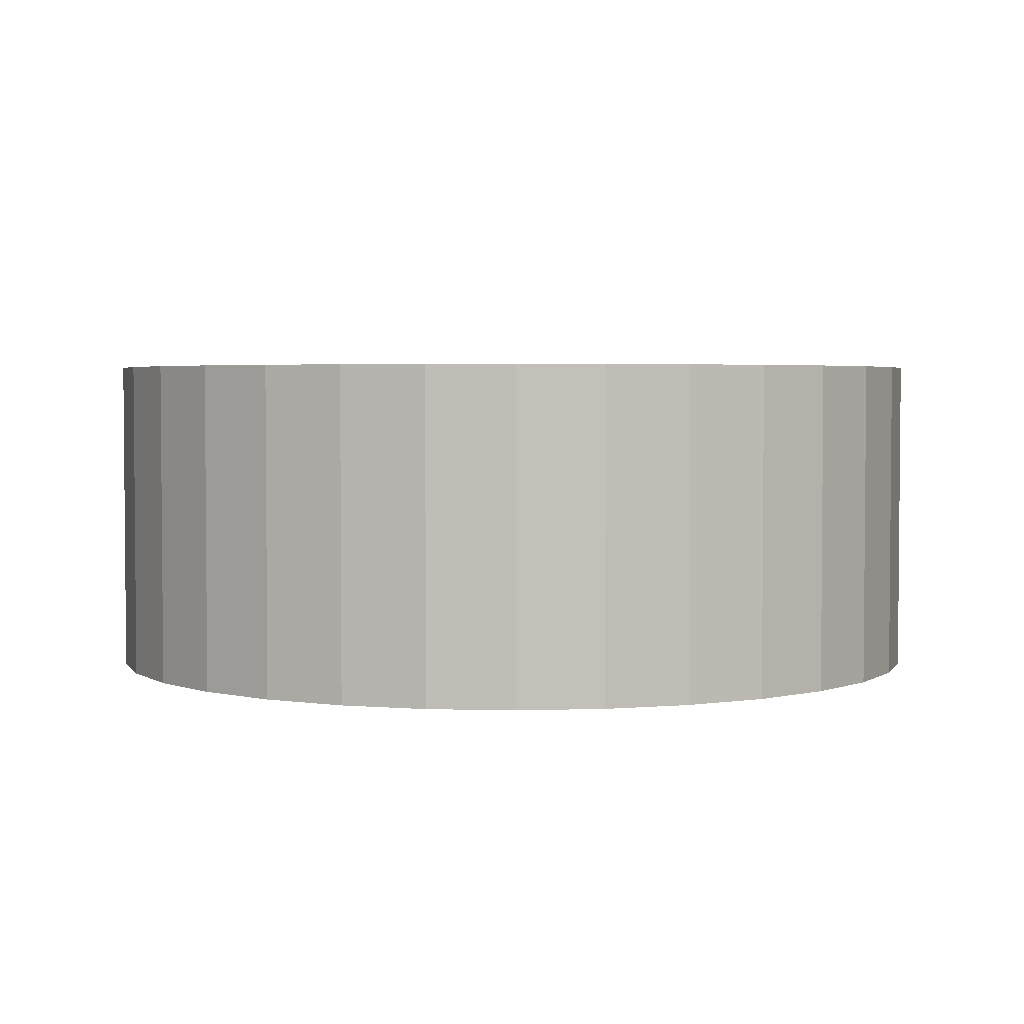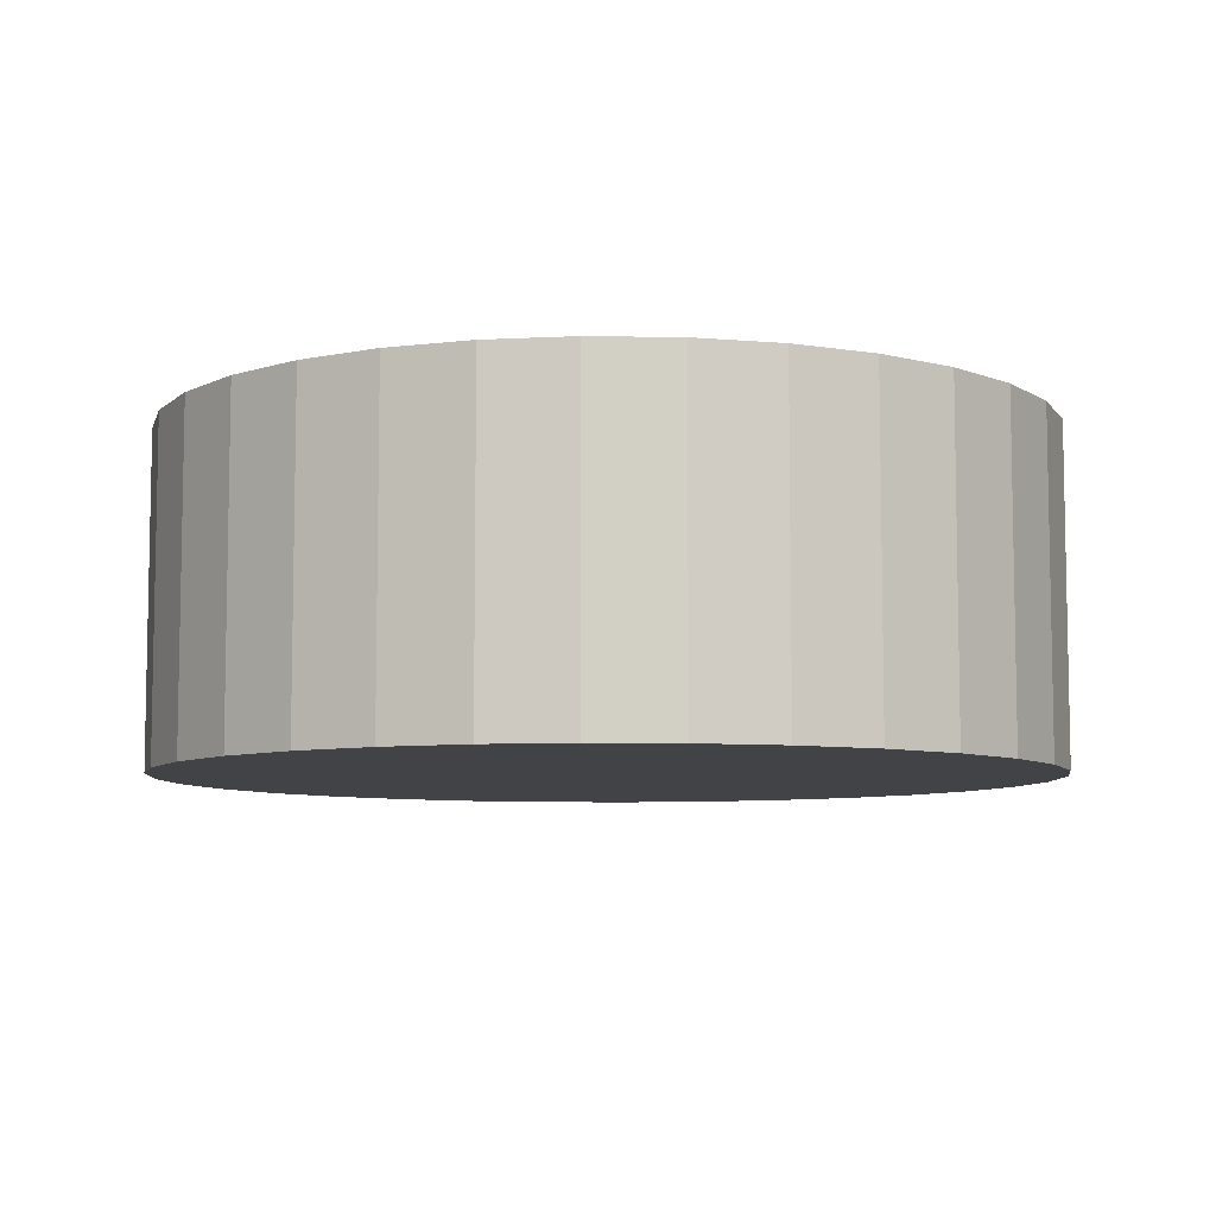
<metadata>
{"format":"obj","ext":"obj","renderer":"f3d","projection":"perspective","resolution":1024,"background":"white","views":[{"elev":3.2,"azim":-11.7,"up":"+Y"},{"elev":-7.4,"azim":104.1,"up":"+Y"}]}
</metadata>
<code>
o Cylinder.002
v 0 -0.25 3.96
v 0 0.25 3.96
v 0.1951 -0.25 3.98
v 0.1951 0.25 3.98
v 0.3827 -0.25 4.037
v 0.3827 0.25 4.037
v 0.5556 -0.25 4.129
v 0.5556 0.25 4.129
v 0.7071 -0.25 4.253
v 0.7071 0.25 4.253
v 0.8315 -0.25 4.405
v 0.8315 0.25 4.405
v 0.9239 -0.25 4.578
v 0.9239 0.25 4.578
v 0.9808 -0.25 4.765
v 0.9808 0.25 4.765
v 1 -0.25 4.96
v 1 0.25 4.96
v 0.9808 -0.25 5.156
v 0.9808 0.25 5.156
v 0.9239 -0.25 5.343
v 0.9239 0.25 5.343
v 0.8315 -0.25 5.516
v 0.8315 0.25 5.516
v 0.7071 -0.25 5.668
v 0.7071 0.25 5.668
v 0.5556 -0.25 5.792
v 0.5556 0.25 5.792
v 0.3827 -0.25 5.884
v 0.3827 0.25 5.884
v 0.1951 -0.25 5.941
v 0.1951 0.25 5.941
v 0 -0.25 5.96
v 0 0.25 5.96
v -0.1951 -0.25 5.941
v -0.1951 0.25 5.941
v -0.3827 -0.25 5.884
v -0.3827 0.25 5.884
v -0.5556 -0.25 5.792
v -0.5556 0.25 5.792
v -0.7071 -0.25 5.668
v -0.7071 0.25 5.668
v -0.8315 -0.25 5.516
v -0.8315 0.25 5.516
v -0.9239 -0.25 5.343
v -0.9239 0.25 5.343
v -0.9808 -0.25 5.156
v -0.9808 0.25 5.156
v -1 -0.25 4.96
v -1 0.25 4.96
v -0.9808 -0.25 4.765
v -0.9808 0.25 4.765
v -0.9239 -0.25 4.578
v -0.9239 0.25 4.578
v -0.8315 -0.25 4.405
v -0.8315 0.25 4.405
v -0.7071 -0.25 4.253
v -0.7071 0.25 4.253
v -0.5556 -0.25 4.129
v -0.5556 0.25 4.129
v -0.3827 -0.25 4.037
v -0.3827 0.25 4.037
v -0.1951 -0.25 3.98
v -0.1951 0.25 3.98
v 0.1951 0.25 3.98
v 0 0.25 3.96
v 0.3827 0.25 4.037
v 0.5556 0.25 4.129
v 0.7071 0.25 4.253
v 0.8315 0.25 4.405
v 0.9239 0.25 4.578
v 0.9808 0.25 4.765
v 1 0.25 4.96
v 0.9808 0.25 5.156
v 0.9239 0.25 5.343
v 0.8315 0.25 5.516
v 0.7071 0.25 5.668
v 0.5556 0.25 5.792
v 0.3827 0.25 5.884
v 0.1951 0.25 5.941
v 0 0.25 5.96
v -0.1951 0.25 5.941
v -0.3827 0.25 5.884
v -0.5556 0.25 5.792
v -0.7071 0.25 5.668
v -0.8315 0.25 5.516
v -0.9239 0.25 5.343
v -0.9808 0.25 5.156
v -1 0.25 4.96
v -0.9808 0.25 4.765
v -0.9239 0.25 4.578
v -0.8315 0.25 4.405
v -0.7071 0.25 4.253
v -0.5556 0.25 4.129
v -0.3827 0.25 4.037
v -0.1951 0.25 3.98
v 0.1951 0.25 3.98
v 0 0.25 3.96
v 0.3827 0.25 4.037
v 0.5556 0.25 4.129
v 0.7071 0.25 4.253
v 0.8315 0.25 4.405
v 0.9239 0.25 4.578
v 0.9808 0.25 4.765
v 1 0.25 4.96
v 0.9808 0.25 5.156
v 0.9239 0.25 5.343
v 0.8315 0.25 5.516
v 0.7071 0.25 5.668
v 0.5556 0.25 5.792
v 0.3827 0.25 5.884
v 0.1951 0.25 5.941
v 0 0.25 5.96
v -0.1951 0.25 5.941
v -0.3827 0.25 5.884
v -0.5556 0.25 5.792
v -0.7071 0.25 5.668
v -0.8315 0.25 5.516
v -0.9239 0.25 5.343
v -0.9808 0.25 5.156
v -1 0.25 4.96
v -0.9808 0.25 4.765
v -0.9239 0.25 4.578
v -0.8315 0.25 4.405
v -0.7071 0.25 4.253
v -0.5556 0.25 4.129
v -0.3827 0.25 4.037
v -0.1951 0.25 3.98
v 0.07519 0.25 4.582
v 0 0.25 4.575
v 0.1475 0.25 4.604
v 0.2141 0.25 4.64
v 0.2725 0.25 4.688
v 0.3205 0.25 4.746
v 0.3561 0.25 4.813
v 0.378 0.25 4.885
v 0.3854 0.25 4.96
v 0.378 0.25 5.036
v 0.3561 0.25 5.108
v 0.3205 0.25 5.175
v 0.2725 0.25 5.233
v 0.2141 0.25 5.281
v 0.1475 0.25 5.316
v 0.07519 0.25 5.338
v 0 0.25 5.346
v -0.07519 0.25 5.338
v -0.1475 0.25 5.316
v -0.2141 0.25 5.281
v -0.2725 0.25 5.233
v -0.3205 0.25 5.175
v -0.3561 0.25 5.108
v -0.378 0.25 5.036
v -0.3854 0.25 4.96
v -0.378 0.25 4.885
v -0.3561 0.25 4.813
v -0.3205 0.25 4.746
v -0.2725 0.25 4.688
v -0.2141 0.25 4.64
v -0.1475 0.25 4.604
v -0.07519 0.25 4.582
v 0.1951 0.25 3.98
v 0 0.25 3.96
v 0.3827 0.25 4.037
v 0.5556 0.25 4.129
v 0.7071 0.25 4.253
v 0.8315 0.25 4.405
v 0.9239 0.25 4.578
v 0.9808 0.25 4.765
v 1 0.25 4.96
v 0.9808 0.25 5.156
v 0.9239 0.25 5.343
v 0.8315 0.25 5.516
v 0.7071 0.25 5.668
v 0.5556 0.25 5.792
v 0.3827 0.25 5.884
v 0.1951 0.25 5.941
v 0 0.25 5.96
v -0.1951 0.25 5.941
v -0.3827 0.25 5.884
v -0.5556 0.25 5.792
v -0.7071 0.25 5.668
v -0.8315 0.25 5.516
v -0.9239 0.25 5.343
v -0.9808 0.25 5.156
v -1 0.25 4.96
v -0.9808 0.25 4.765
v -0.9239 0.25 4.578
v -0.8315 0.25 4.405
v -0.7071 0.25 4.253
v -0.5556 0.25 4.129
v -0.3827 0.25 4.037
v -0.1951 0.25 3.98
v 0.165 0.25 4.131
v 0 0.25 4.115
v 0.3236 0.25 4.179
v 0.4698 0.25 4.257
v 0.5979 0.25 4.363
v 0.703 0.25 4.491
v 0.7812 0.25 4.637
v 0.8293 0.25 4.795
v 0.8455 0.25 4.96
v 0.8293 0.25 5.125
v 0.7812 0.25 5.284
v 0.703 0.25 5.43
v 0.5979 0.25 5.558
v 0.4698 0.25 5.663
v 0.3236 0.25 5.742
v 0.165 0.25 5.79
v 0 0.25 5.806
v -0.165 0.25 5.79
v -0.3236 0.25 5.742
v -0.4698 0.25 5.663
v -0.5979 0.25 5.558
v -0.703 0.25 5.43
v -0.7812 0.25 5.284
v -0.8293 0.25 5.125
v -0.8455 0.25 4.96
v -0.8293 0.25 4.795
v -0.7812 0.25 4.637
v -0.703 0.25 4.491
v -0.5979 0.25 4.363
v -0.4698 0.25 4.257
v -0.3236 0.25 4.179
v -0.165 0.25 4.131
v 0.1291 0.25 4.311
v 0 0.25 4.299
v 0.2533 0.25 4.349
v 0.3677 0.25 4.41
v 0.468 0.25 4.492
v 0.5503 0.25 4.593
v 0.6114 0.25 4.707
v 0.6491 0.25 4.831
v 0.6618 0.25 4.96
v 0.6491 0.25 5.09
v 0.6114 0.25 5.214
v 0.5503 0.25 5.328
v 0.468 0.25 5.428
v 0.3677 0.25 5.511
v 0.2533 0.25 5.572
v 0.1291 0.25 5.609
v 0 0.25 5.622
v -0.1291 0.25 5.609
v -0.2533 0.25 5.572
v -0.3677 0.25 5.511
v -0.468 0.25 5.428
v -0.5503 0.25 5.328
v -0.6114 0.25 5.214
v -0.6491 0.25 5.09
v -0.6618 0.25 4.96
v -0.6491 0.25 4.831
v -0.6114 0.25 4.707
v -0.5503 0.25 4.593
v -0.468 0.25 4.492
v -0.3677 0.25 4.41
v -0.2533 0.25 4.349
v -0.1291 0.25 4.311
v 0.09682 0.25 4.474
v 0 0.25 4.464
v 0.1899 0.25 4.502
v 0.2757 0.25 4.548
v 0.3509 0.25 4.61
v 0.4126 0.25 4.685
v 0.4585 0.25 4.771
v 0.4867 0.25 4.864
v 0.4963 0.25 4.96
v 0.4867 0.25 5.057
v 0.4585 0.25 5.15
v 0.4126 0.25 5.236
v 0.3509 0.25 5.311
v 0.2757 0.25 5.373
v 0.1899 0.25 5.419
v 0.09682 0.25 5.447
v 0 0.25 5.457
v -0.09682 0.25 5.447
v -0.1899 0.25 5.419
v -0.2757 0.25 5.373
v -0.3509 0.25 5.311
v -0.4126 0.25 5.236
v -0.4585 0.25 5.15
v -0.4867 0.25 5.057
v -0.4963 0.25 4.96
v -0.4867 0.25 4.864
v -0.4585 0.25 4.771
v -0.4126 0.25 4.685
v -0.3509 0.25 4.61
v -0.2757 0.25 4.548
v -0.1899 0.25 4.502
v -0.09682 0.25 4.474
v 0.1951 0.5 3.98
v 0 0.5 3.96
v 0.3827 0.5 4.037
v 0.5556 0.5 4.129
v 0.7071 0.5 4.253
v 0.8315 0.5 4.405
v 0.9239 0.5 4.578
v 0.9808 0.5 4.765
v 1 0.5 4.96
v 0.9808 0.5 5.156
v 0.9239 0.5 5.343
v 0.8315 0.5 5.516
v 0.7071 0.5 5.668
v 0.5556 0.5 5.792
v 0.3827 0.5 5.884
v 0.1951 0.5 5.941
v 0 0.5 5.96
v -0.1951 0.5 5.941
v -0.3827 0.5 5.884
v -0.5556 0.5 5.792
v -0.7071 0.5 5.668
v -0.8315 0.5 5.516
v -0.9239 0.5 5.343
v -0.9808 0.5 5.156
v -1 0.5 4.96
v -0.9808 0.5 4.765
v -0.9239 0.5 4.578
v -0.8315 0.5 4.405
v -0.7071 0.5 4.253
v -0.5556 0.5 4.129
v -0.3827 0.5 4.037
v -0.1951 0.5 3.98
v 0.165 0.4741 4.131
v 0.1853 0.5 4.029
v 0.1677 0.4871 4.117
v 0.1751 0.4965 4.08
v 0 0.5 4.011
v 0 0.4741 4.115
v 0 0.4965 4.063
v 0 0.4871 4.101
v 0.3236 0.4741 4.179
v 0.3634 0.5 4.083
v 0.3289 0.4871 4.166
v 0.3435 0.4965 4.131
v 0.4698 0.4741 4.257
v 0.5276 0.5 4.171
v 0.4775 0.4871 4.246
v 0.4987 0.4965 4.214
v 0.5979 0.4741 4.363
v 0.6714 0.5 4.289
v 0.6077 0.4871 4.353
v 0.6347 0.4965 4.326
v 0.703 0.4741 4.491
v 0.7895 0.5 4.433
v 0.7146 0.4871 4.483
v 0.7463 0.4965 4.462
v 0.7812 0.4741 4.637
v 0.8773 0.5 4.597
v 0.7941 0.4871 4.632
v 0.8292 0.4965 4.617
v 0.8293 0.4741 4.795
v 0.9313 0.5 4.775
v 0.843 0.4871 4.793
v 0.8803 0.4965 4.785
v 0.8455 0.4741 4.96
v 0.9496 0.5 4.96
v 0.8595 0.4871 4.96
v 0.8976 0.4965 4.96
v 0.8293 0.4741 5.125
v 0.9313 0.5 5.146
v 0.843 0.4871 5.128
v 0.8803 0.4965 5.136
v 0.7812 0.4741 5.284
v 0.8773 0.5 5.324
v 0.7941 0.4871 5.289
v 0.8292 0.4965 5.304
v 0.703 0.4741 5.43
v 0.7895 0.5 5.488
v 0.7146 0.4871 5.438
v 0.7463 0.4965 5.459
v 0.5979 0.4741 5.558
v 0.6714 0.5 5.632
v 0.6077 0.4871 5.568
v 0.6347 0.4965 5.595
v 0.4698 0.4741 5.663
v 0.5276 0.5 5.75
v 0.4775 0.4871 5.675
v 0.4987 0.4965 5.707
v 0.3236 0.4741 5.742
v 0.3634 0.5 5.838
v 0.3289 0.4871 5.754
v 0.3435 0.4965 5.79
v 0.165 0.4741 5.79
v 0.1853 0.5 5.892
v 0.1677 0.4871 5.803
v 0.1751 0.4965 5.841
v 0 0.4741 5.806
v 0 0.5 5.91
v 0 0.4871 5.82
v 0 0.4965 5.858
v -0.165 0.4741 5.79
v -0.1853 0.5 5.892
v -0.1677 0.4871 5.803
v -0.1751 0.4965 5.841
v -0.3236 0.4741 5.742
v -0.3634 0.5 5.838
v -0.3289 0.4871 5.754
v -0.3435 0.4965 5.79
v -0.4698 0.4741 5.663
v -0.5276 0.5 5.75
v -0.4775 0.4871 5.675
v -0.4987 0.4965 5.707
v -0.5979 0.4741 5.558
v -0.6714 0.5 5.632
v -0.6077 0.4871 5.568
v -0.6347 0.4965 5.595
v -0.703 0.4741 5.43
v -0.7895 0.5 5.488
v -0.7146 0.4871 5.438
v -0.7463 0.4965 5.459
v -0.7812 0.4741 5.284
v -0.8773 0.5 5.324
v -0.7941 0.4871 5.289
v -0.8292 0.4965 5.304
v -0.8293 0.4741 5.125
v -0.9313 0.5 5.146
v -0.843 0.4871 5.128
v -0.8803 0.4965 5.136
v -0.8455 0.4741 4.96
v -0.9496 0.5 4.96
v -0.8595 0.4871 4.96
v -0.8976 0.4965 4.96
v -0.8293 0.4741 4.795
v -0.9313 0.5 4.775
v -0.843 0.4871 4.793
v -0.8803 0.4965 4.785
v -0.7812 0.4741 4.637
v -0.8773 0.5 4.597
v -0.7941 0.4871 4.632
v -0.8292 0.4965 4.617
v -0.703 0.4741 4.491
v -0.7895 0.5 4.433
v -0.7146 0.4871 4.483
v -0.7463 0.4965 4.462
v -0.5979 0.4741 4.363
v -0.6714 0.5 4.289
v -0.6077 0.4871 4.353
v -0.6347 0.4965 4.326
v -0.4698 0.4741 4.257
v -0.5276 0.5 4.171
v -0.4775 0.4871 4.246
v -0.4987 0.4965 4.214
v -0.3236 0.4741 4.179
v -0.3634 0.5 4.083
v -0.3289 0.4871 4.166
v -0.3435 0.4965 4.131
v -0.165 0.4741 4.131
v -0.1853 0.5 4.029
v -0.1677 0.4871 4.117
v -0.1751 0.4965 4.08
f 1 2 4 3
f 3 4 6 5
f 5 6 8 7
f 7 8 10 9
f 9 10 12 11
f 11 12 14 13
f 13 14 16 15
f 15 16 18 17
f 17 18 20 19
f 19 20 22 21
f 21 22 24 23
f 23 24 26 25
f 25 26 28 27
f 27 28 30 29
f 29 30 32 31
f 31 32 34 33
f 33 34 36 35
f 35 36 38 37
f 37 38 40 39
f 39 40 42 41
f 41 42 44 43
f 43 44 46 45
f 45 46 48 47
f 47 48 50 49
f 49 50 52 51
f 51 52 54 53
f 53 54 56 55
f 55 56 58 57
f 57 58 60 59
f 59 60 62 61
f 22 20 74 75
f 61 62 64 63
f 63 64 2 1
f 1 3 5 7 9 11 13 15 17 19 21 23 25 27 29 31 33 35 37 39 41 43 45 47 49 51 53 55 57 59 61 63
f 92 91 123 124
f 40 38 83 84
f 58 56 92 93
f 14 12 70 71
f 32 30 79 80
f 50 48 88 89
f 6 4 65 67
f 24 22 75 76
f 42 40 84 85
f 60 58 93 94
f 16 14 71 72
f 34 32 80 81
f 52 50 89 90
f 8 6 67 68
f 26 24 76 77
f 44 42 85 86
f 62 60 94 95
f 18 16 72 73
f 36 34 81 82
f 54 52 90 91
f 10 8 68 69
f 28 26 77 78
f 46 44 86 87
f 64 62 95 96
f 20 18 73 74
f 38 36 82 83
f 56 54 91 92
f 12 10 69 70
f 30 28 78 79
f 48 46 87 88
f 4 2 66 65
f 2 64 96 66
f 127 126 190 191
f 79 78 110 111
f 65 66 98 97
f 93 92 124 125
f 80 79 111 112
f 67 65 97 99
f 94 93 125 126
f 81 80 112 113
f 68 67 99 100
f 95 94 126 127
f 82 81 113 114
f 69 68 100 101
f 96 95 127 128
f 83 82 114 115
f 70 69 101 102
f 66 96 128 98
f 84 83 115 116
f 71 70 102 103
f 85 84 116 117
f 72 71 103 104
f 86 85 117 118
f 73 72 104 105
f 87 86 118 119
f 74 73 105 106
f 88 87 119 120
f 75 74 106 107
f 89 88 120 121
f 76 75 107 108
f 90 89 121 122
f 77 76 108 109
f 91 90 122 123
f 78 77 109 110
f 129 130 160 159 158 157 156 155 154 153 152 151 150 149 148 147 146 145 144 143 142 141 140 139 138 137 136 135 134 133 132 131
f 114 113 177 178
f 101 100 164 165
f 128 127 191 192
f 115 114 178 179
f 102 101 165 166
f 98 128 192 162
f 116 115 179 180
f 103 102 166 167
f 117 116 180 181
f 104 103 167 168
f 118 117 181 182
f 105 104 168 169
f 119 118 182 183
f 106 105 169 170
f 120 119 183 184
f 107 106 170 171
f 121 120 184 185
f 108 107 171 172
f 122 121 185 186
f 109 108 172 173
f 123 122 186 187
f 110 109 173 174
f 124 123 187 188
f 111 110 174 175
f 97 98 162 161
f 125 124 188 189
f 112 111 175 176
f 99 97 161 163
f 126 125 189 190
f 113 112 176 177
f 100 99 163 164
f 165 164 292 293
f 191 190 318 319
f 390 394 307 306
f 164 163 291 292
f 190 189 317 318
f 386 390 306 305
f 163 161 289 291
f 189 188 316 317
f 382 386 305 304
f 161 162 290 289
f 188 187 315 316
f 378 382 304 303
f 187 186 314 315
f 374 378 303 302
f 186 185 313 314
f 370 374 302 301
f 185 184 312 313
f 366 370 301 300
f 184 183 311 312
f 362 366 300 299
f 183 182 310 311
f 358 362 299 298
f 182 181 309 310
f 354 358 298 297
f 181 180 308 309
f 350 354 297 296
f 180 179 307 308
f 346 350 296 295
f 179 178 306 307
f 342 346 295 294
f 446 325 290 320
f 178 177 305 306
f 226 225 193 194
f 225 227 195 193
f 227 228 196 195
f 228 229 197 196
f 229 230 198 197
f 230 231 199 198
f 231 232 200 199
f 232 233 201 200
f 233 234 202 201
f 234 235 203 202
f 235 236 204 203
f 236 237 205 204
f 237 238 206 205
f 238 239 207 206
f 239 240 208 207
f 240 241 209 208
f 241 242 210 209
f 242 243 211 210
f 243 244 212 211
f 244 245 213 212
f 245 246 214 213
f 246 247 215 214
f 247 248 216 215
f 248 249 217 216
f 249 250 218 217
f 250 251 219 218
f 251 252 220 219
f 252 253 221 220
f 253 254 222 221
f 254 255 223 222
f 255 256 224 223
f 256 226 194 224
f 258 257 225 226
f 257 259 227 225
f 259 260 228 227
f 260 261 229 228
f 261 262 230 229
f 262 263 231 230
f 263 264 232 231
f 264 265 233 232
f 265 266 234 233
f 266 267 235 234
f 267 268 236 235
f 268 269 237 236
f 269 270 238 237
f 270 271 239 238
f 271 272 240 239
f 272 273 241 240
f 273 274 242 241
f 274 275 243 242
f 275 276 244 243
f 276 277 245 244
f 277 278 246 245
f 278 279 247 246
f 279 280 248 247
f 280 281 249 248
f 281 282 250 249
f 282 283 251 250
f 283 284 252 251
f 284 285 253 252
f 285 286 254 253
f 286 287 255 254
f 287 288 256 255
f 288 258 226 256
f 130 129 257 258
f 129 131 259 257
f 131 132 260 259
f 132 133 261 260
f 133 134 262 261
f 134 135 263 262
f 135 136 264 263
f 136 137 265 264
f 137 138 266 265
f 138 139 267 266
f 139 140 268 267
f 140 141 269 268
f 141 142 270 269
f 142 143 271 270
f 143 144 272 271
f 144 145 273 272
f 145 146 274 273
f 146 147 275 274
f 147 148 276 275
f 148 149 277 276
f 149 150 278 277
f 150 151 279 278
f 151 152 280 279
f 152 153 281 280
f 153 154 282 281
f 154 155 283 282
f 155 156 284 283
f 156 157 285 284
f 157 158 286 285
f 158 159 287 286
f 159 160 288 287
f 160 130 258 288
f 193 195 329 321
f 325 322 289 290
f 196 197 337 333
f 197 198 341 337
f 198 199 345 341
f 199 200 349 345
f 200 201 353 349
f 201 202 357 353
f 202 203 361 357
f 203 204 365 361
f 204 205 369 365
f 205 206 373 369
f 206 207 377 373
f 207 208 381 377
f 208 209 385 381
f 209 210 389 385
f 210 211 393 389
f 211 212 397 393
f 212 213 401 397
f 213 214 405 401
f 214 215 409 405
f 215 216 413 409
f 216 217 417 413
f 217 218 421 417
f 218 219 425 421
f 219 220 429 425
f 220 221 433 429
f 221 222 437 433
f 222 223 441 437
f 223 224 445 441
f 195 196 333 329
f 394 398 308 307
f 192 191 319 320
f 166 165 293 294
f 398 402 309 308
f 162 192 320 290
f 167 166 294 295
f 402 406 310 309
f 168 167 295 296
f 406 410 311 310
f 169 168 296 297
f 410 414 312 311
f 170 169 297 298
f 414 418 313 312
f 171 170 298 299
f 418 422 314 313
f 172 171 299 300
f 422 426 315 314
f 173 172 300 301
f 426 430 316 315
f 322 330 291 289
f 174 173 301 302
f 430 434 317 316
f 224 194 326 445
f 175 174 302 303
f 434 438 318 317
f 330 334 292 291
f 176 175 303 304
f 438 442 319 318
f 334 338 293 292
f 177 176 304 305
f 442 446 320 319
f 338 342 294 293
f 322 325 327 324
f 324 327 328 323
f 323 328 326 321
f 330 322 324 332
f 332 324 323 331
f 331 323 321 329
f 334 330 332 336
f 336 332 331 335
f 335 331 329 333
f 338 334 336 340
f 340 336 335 339
f 339 335 333 337
f 342 338 340 344
f 344 340 339 343
f 343 339 337 341
f 346 342 344 348
f 348 344 343 347
f 347 343 341 345
f 350 346 348 352
f 352 348 347 351
f 351 347 345 349
f 354 350 352 356
f 356 352 351 355
f 355 351 349 353
f 358 354 356 360
f 360 356 355 359
f 359 355 353 357
f 362 358 360 364
f 364 360 359 363
f 363 359 357 361
f 366 362 364 368
f 368 364 363 367
f 367 363 361 365
f 370 366 368 372
f 372 368 367 371
f 371 367 365 369
f 374 370 372 376
f 376 372 371 375
f 375 371 369 373
f 378 374 376 380
f 380 376 375 379
f 379 375 373 377
f 382 378 380 384
f 384 380 379 383
f 383 379 377 381
f 386 382 384 388
f 388 384 383 387
f 387 383 381 385
f 390 386 388 392
f 392 388 387 391
f 391 387 385 389
f 394 390 392 396
f 396 392 391 395
f 395 391 389 393
f 398 394 396 400
f 400 396 395 399
f 399 395 393 397
f 402 398 400 404
f 404 400 399 403
f 403 399 397 401
f 406 402 404 408
f 408 404 403 407
f 407 403 401 405
f 410 406 408 412
f 412 408 407 411
f 411 407 405 409
f 414 410 412 416
f 416 412 411 415
f 415 411 409 413
f 418 414 416 420
f 420 416 415 419
f 419 415 413 417
f 422 418 420 424
f 424 420 419 423
f 423 419 417 421
f 426 422 424 428
f 428 424 423 427
f 427 423 421 425
f 430 426 428 432
f 432 428 427 431
f 431 427 425 429
f 434 430 432 436
f 436 432 431 435
f 435 431 429 433
f 438 434 436 440
f 440 436 435 439
f 439 435 433 437
f 442 438 440 444
f 444 440 439 443
f 443 439 437 441
f 446 442 444 448
f 448 444 443 447
f 447 443 441 445
f 325 446 448 327
f 327 448 447 328
f 328 447 445 326
f 194 193 321 326

</code>
